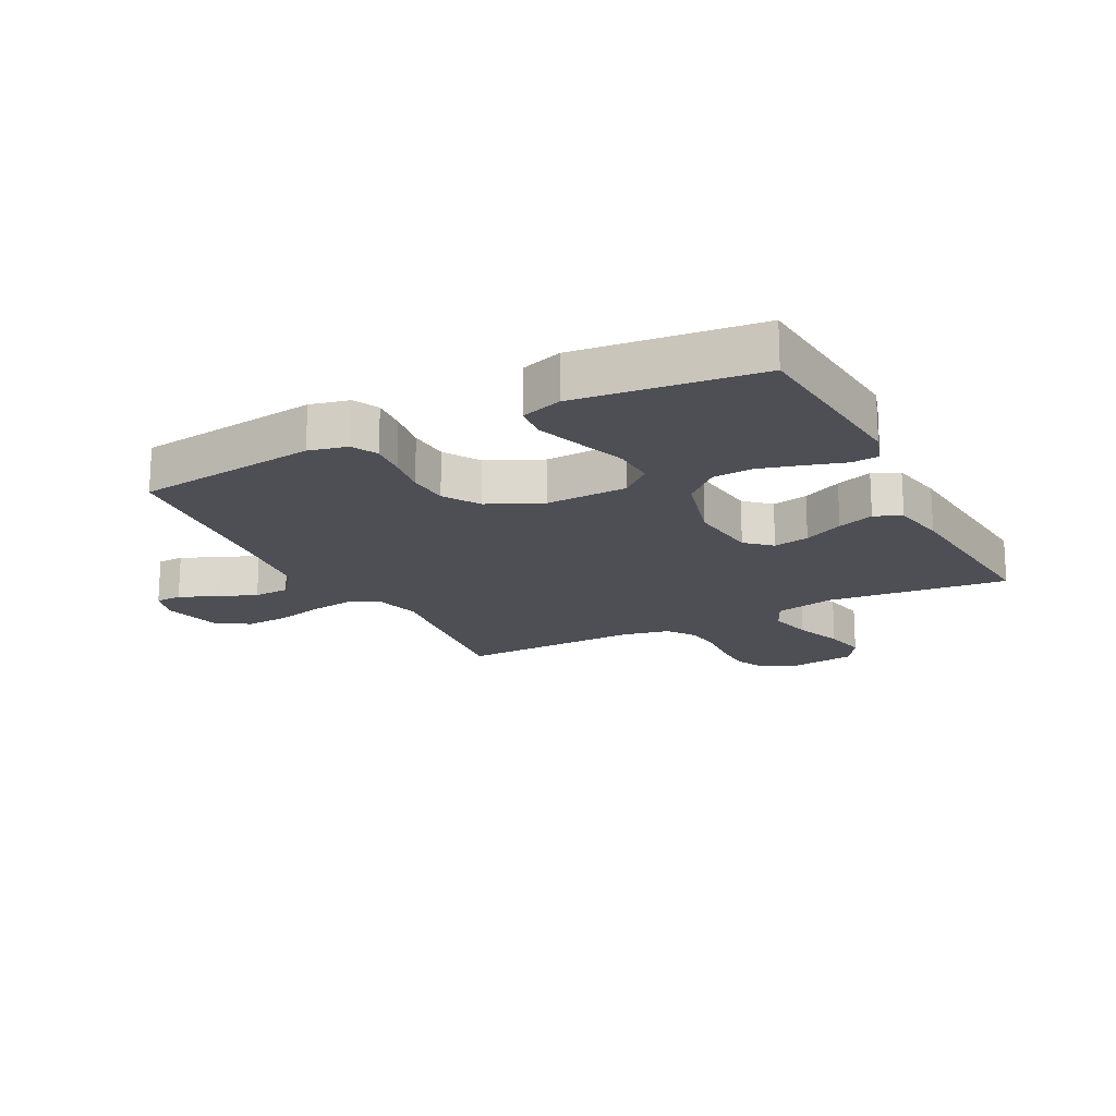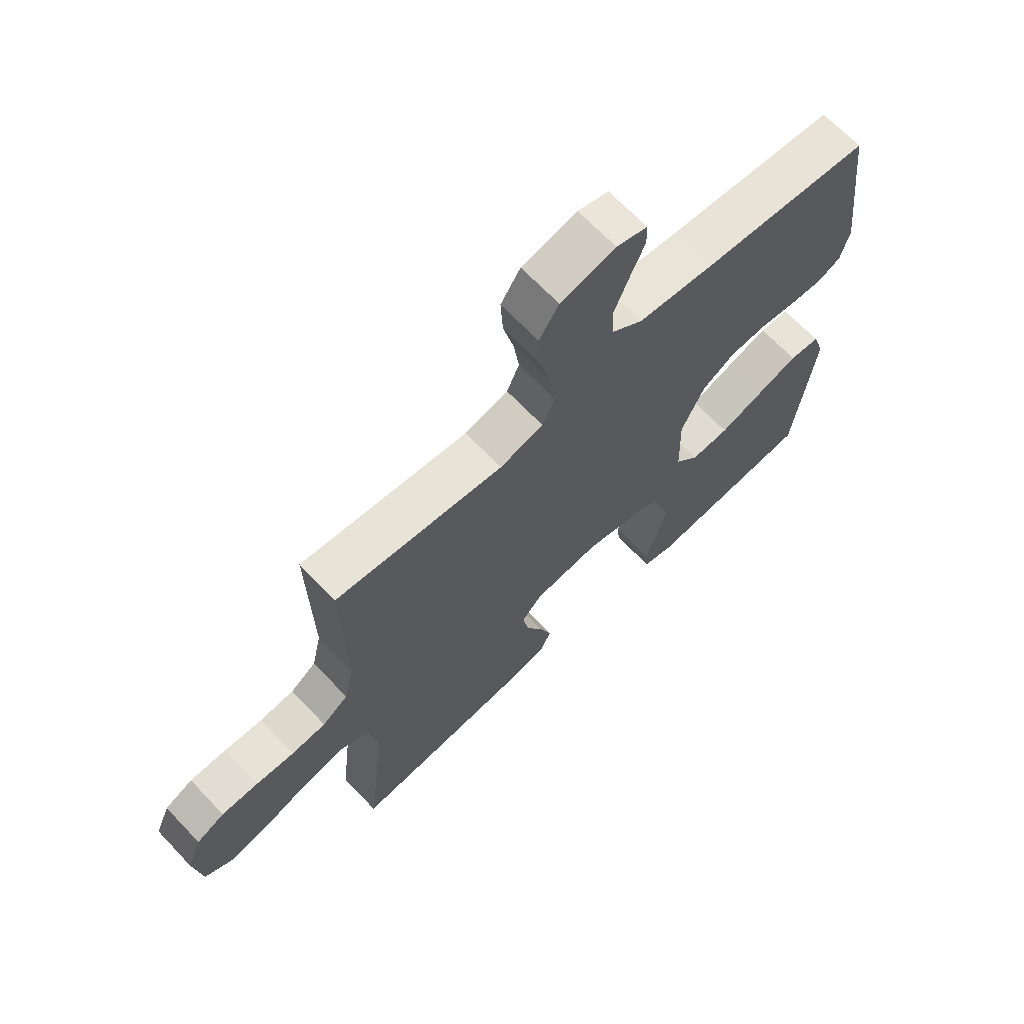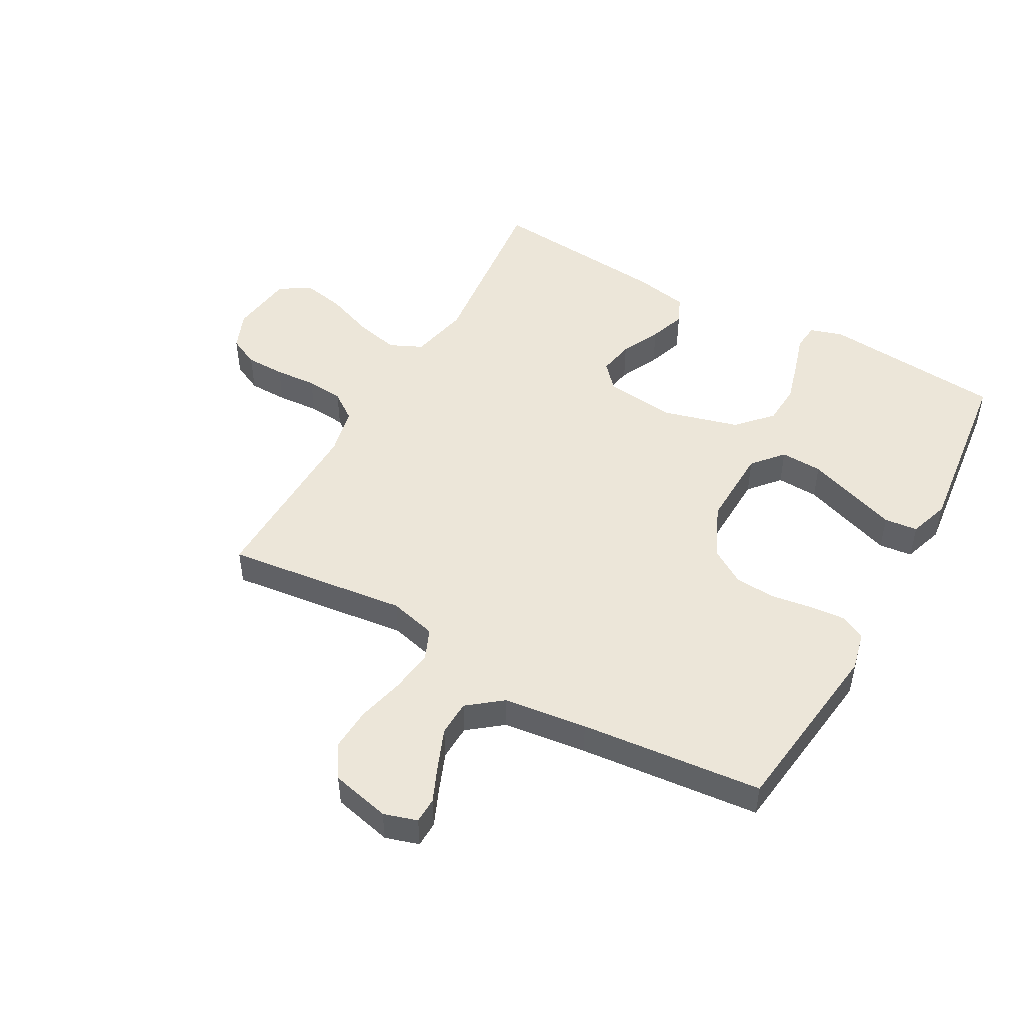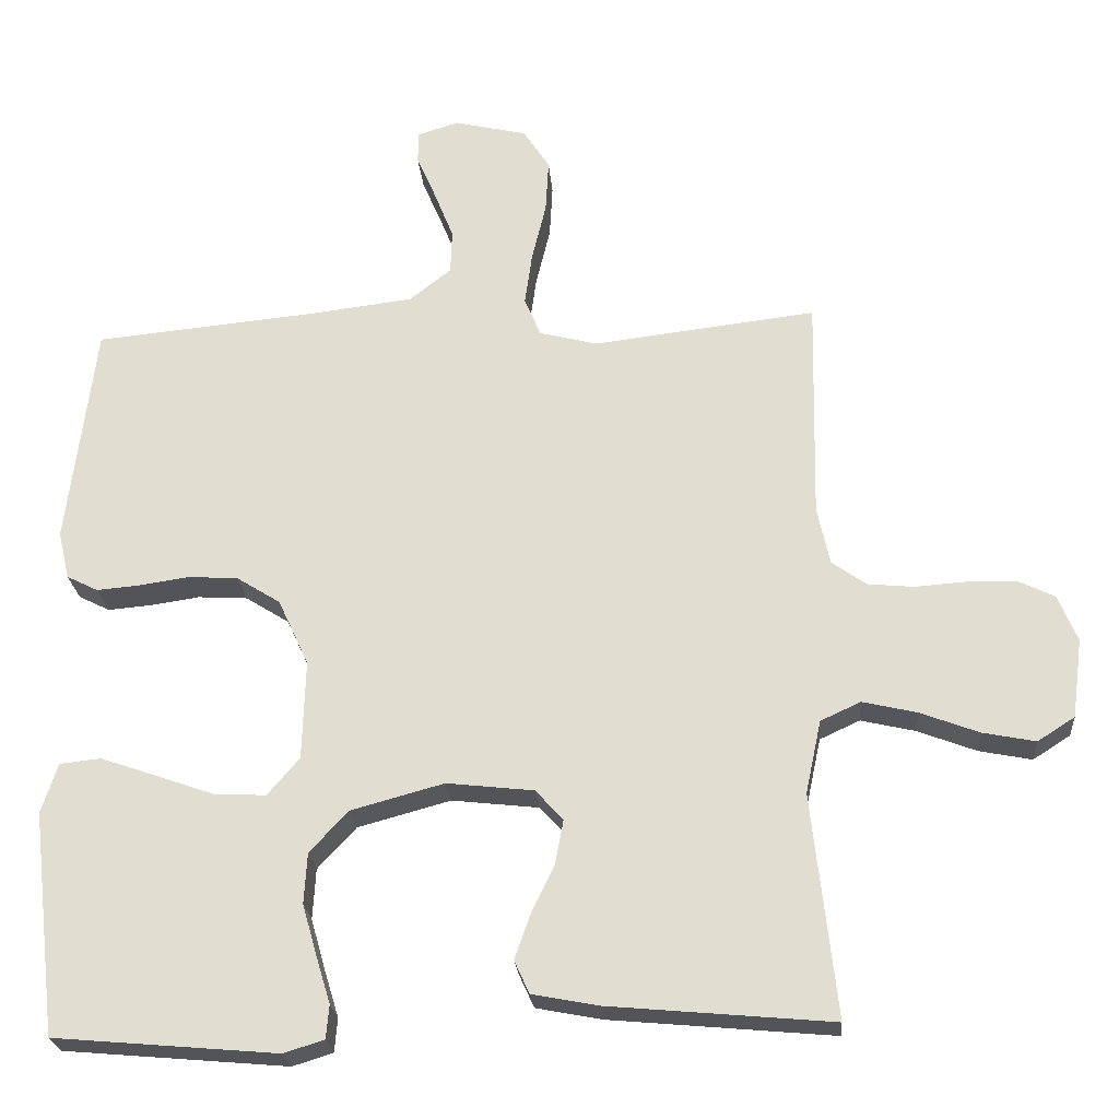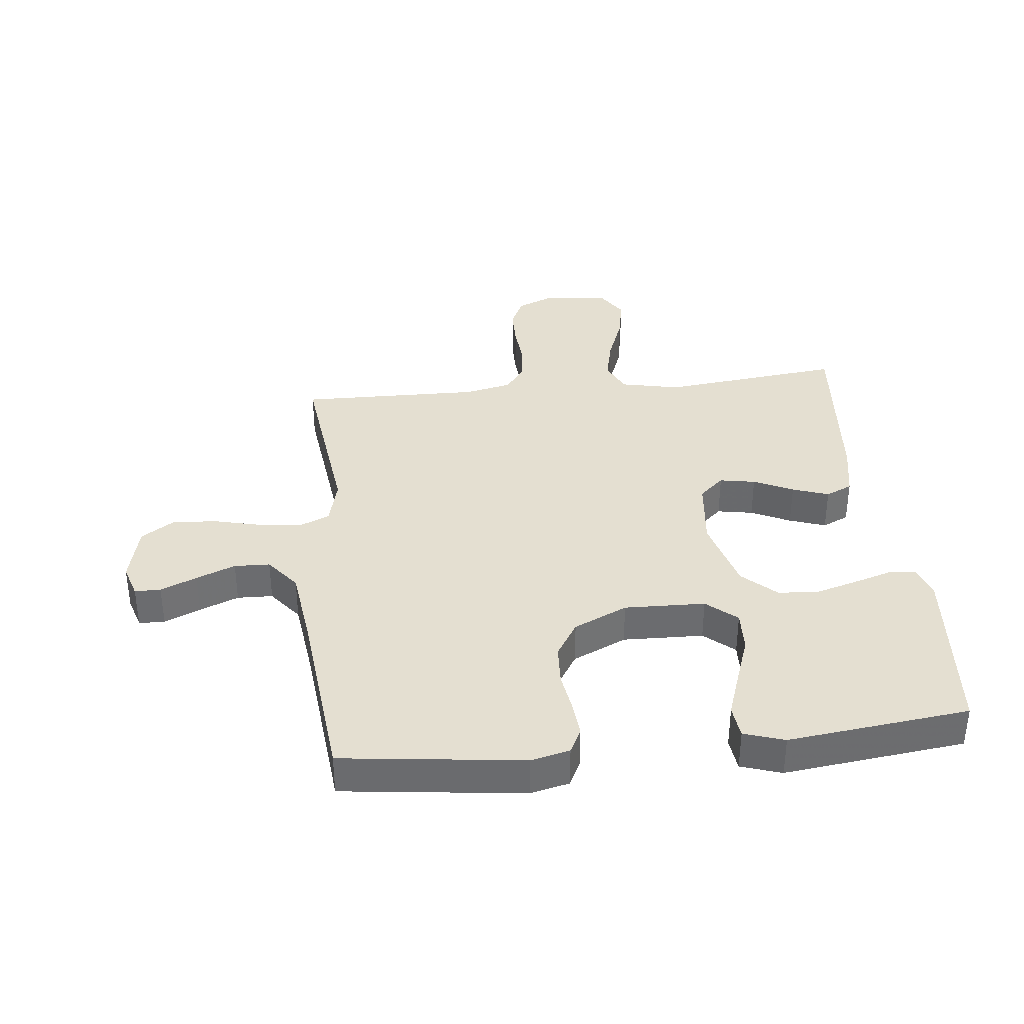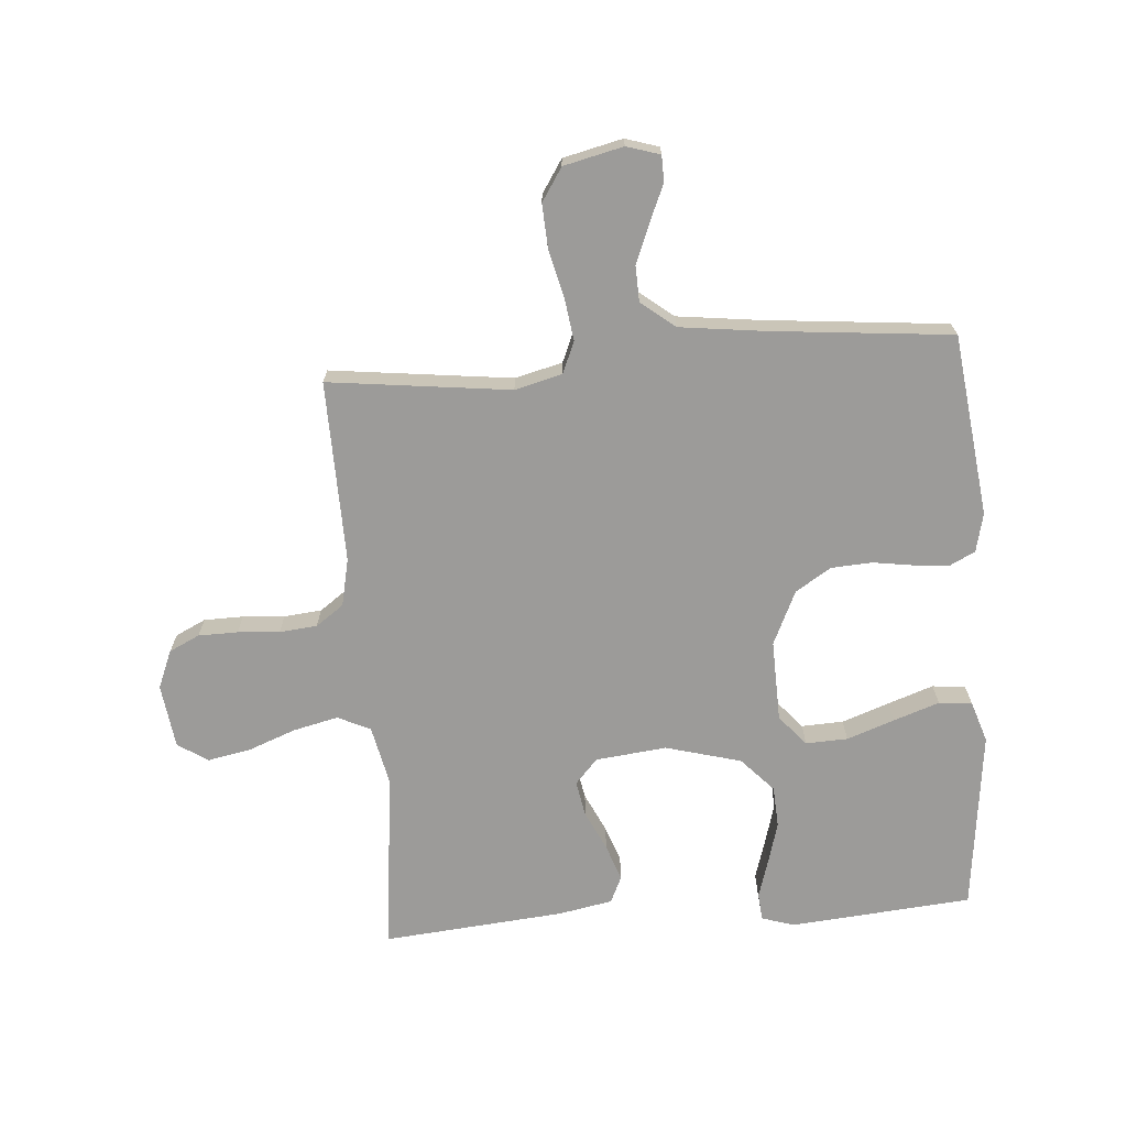
<metadata>
{"format":"obj","ext":"obj","renderer":"f3d","projection":"perspective","resolution":1024,"background":"white","views":[{"elev":-18.3,"azim":117.3,"up":"+Y"},{"elev":67.5,"azim":-43.5,"up":"+Z"},{"elev":48.8,"azim":29.2,"up":"+Y"},{"elev":-23.7,"azim":-175.5,"up":"+Z"},{"elev":36.6,"azim":83.8,"up":"+Y"},{"elev":-69.8,"azim":4.4,"up":"+Y"}]}
</metadata>
<code>
v -0.5 0.07 -0.5
v -0.467 0.07 -0.2
v -0.488 0.07 -0.102
v -0.542 0.07 -0.077
v -0.615 0.07 -0.094
v -0.694 0.07 -0.124
v -0.765 0.07 -0.138
v -0.815 0.07 -0.106
v -0.829 0.07 0
v -0.803 0.07 0.063
v -0.753 0.07 0.087
v -0.688 0.07 0.088
v -0.619 0.07 0.083
v -0.557 0.07 0.089
v -0.511 0.07 0.122
v -0.494 0.07 0.2
v -0.5 0.07 0.5
v -0.2 0.07 0.464
v -0.122 0.07 0.484
v -0.1 0.07 0.536
v -0.11 0.07 0.607
v -0.129 0.07 0.685
v -0.133 0.07 0.757
v -0.098 0.07 0.811
v 0 0.07 0.834
v 0.055 0.07 0.817
v 0.056 0.07 0.774
v 0.03 0.07 0.714
v 0.004 0.07 0.649
v 0.006 0.07 0.59
v 0.062 0.07 0.546
v 0.2 0.07 0.529
v 0.5 0.07 0.5
v 0.537 0.07 0.2
v 0.522 0.07 0.136
v 0.48 0.07 0.115
v 0.422 0.07 0.12
v 0.355 0.07 0.13
v 0.288 0.07 0.126
v 0.229 0.07 0.089
v 0.188 0.07 0
v 0.192 0.07 -0.134
v 0.235 0.07 -0.184
v 0.304 0.07 -0.181
v 0.383 0.07 -0.153
v 0.458 0.07 -0.127
v 0.513 0.07 -0.133
v 0.535 0.07 -0.2
v 0.5 0.07 -0.5
v 0.2 0.07 -0.526
v 0.146 0.07 -0.509
v 0.142 0.07 -0.464
v 0.161 0.07 -0.402
v 0.181 0.07 -0.332
v 0.177 0.07 -0.264
v 0.125 0.07 -0.208
v 0 0.07 -0.174
v -0.117 0.07 -0.187
v -0.154 0.07 -0.228
v -0.143 0.07 -0.287
v -0.112 0.07 -0.352
v -0.091 0.07 -0.412
v -0.111 0.07 -0.456
v -0.2 0.07 -0.473
v -0.5 0 -0.5
v -0.467 0 -0.2
v -0.488 0 -0.102
v -0.542 0 -0.077
v -0.615 0 -0.094
v -0.694 0 -0.124
v -0.765 0 -0.138
v -0.815 0 -0.106
v -0.829 0 0
v -0.803 0 0.063
v -0.753 0 0.087
v -0.688 0 0.088
v -0.619 0 0.083
v -0.557 0 0.089
v -0.511 0 0.122
v -0.494 0 0.2
v -0.5 0 0.5
v -0.2 0 0.464
v -0.122 0 0.484
v -0.1 0 0.536
v -0.11 0 0.607
v -0.129 0 0.685
v -0.133 0 0.757
v -0.098 0 0.811
v 0 0 0.834
v 0.055 0 0.817
v 0.056 0 0.774
v 0.03 0 0.714
v 0.004 0 0.649
v 0.006 0 0.59
v 0.062 0 0.546
v 0.2 0 0.529
v 0.5 0 0.5
v 0.537 0 0.2
v 0.522 0 0.136
v 0.48 0 0.115
v 0.422 0 0.12
v 0.355 0 0.13
v 0.288 0 0.126
v 0.229 0 0.089
v 0.188 0 0
v 0.192 0 -0.134
v 0.235 0 -0.184
v 0.304 0 -0.181
v 0.383 0 -0.153
v 0.458 0 -0.127
v 0.513 0 -0.133
v 0.535 0 -0.2
v 0.5 0 -0.5
v 0.2 0 -0.526
v 0.146 0 -0.509
v 0.142 0 -0.464
v 0.161 0 -0.402
v 0.181 0 -0.332
v 0.177 0 -0.264
v 0.125 0 -0.208
v 0 0 -0.174
v -0.117 0 -0.187
v -0.154 0 -0.228
v -0.143 0 -0.287
v -0.112 0 -0.352
v -0.091 0 -0.412
v -0.111 0 -0.456
v -0.2 0 -0.473
f 63 64 1 2
f 60 61 62 63
f 60 63 2 3
f 59 60 3
f 58 59 3 4
f 57 58 4
f 50 51 52 53
f 50 53 54
f 49 50 54 55
f 44 45 46 47
f 44 47 48 49
f 35 36 37 38
f 33 34 35 38
f 32 33 38 39
f 31 32 39 40
f 25 26 27 28
f 25 28 29
f 24 25 29
f 21 22 23 24
f 20 21 24 29
f 19 20 29 30
f 16 17 18
f 15 16 18 19
f 10 11 12 13
f 10 13 14
f 9 10 14
f 8 9 14
f 5 6 7 8
f 4 5 8 14
f 57 4 14 15
f 44 49 55 56
f 43 44 56
f 42 43 56 57
f 41 42 57 15
f 30 31 40 41
f 15 19 30 41
f 66 65 128 127
f 127 126 125 124
f 67 66 127 124
f 67 124 123
f 68 67 123 122
f 68 122 121
f 117 116 115 114
f 118 117 114
f 119 118 114 113
f 111 110 109 108
f 113 112 111 108
f 102 101 100 99
f 102 99 98 97
f 103 102 97 96
f 104 103 96 95
f 92 91 90 89
f 93 92 89
f 93 89 88
f 88 87 86 85
f 93 88 85 84
f 94 93 84 83
f 82 81 80
f 83 82 80 79
f 77 76 75 74
f 78 77 74
f 78 74 73
f 78 73 72
f 72 71 70 69
f 78 72 69 68
f 79 78 68 121
f 120 119 113 108
f 120 108 107
f 121 120 107 106
f 79 121 106 105
f 105 104 95 94
f 105 94 83 79
f 1 65 66 2
f 2 66 67 3
f 3 67 68 4
f 4 68 69 5
f 5 69 70 6
f 6 70 71 7
f 7 71 72 8
f 8 72 73 9
f 9 73 74 10
f 10 74 75 11
f 11 75 76 12
f 12 76 77 13
f 13 77 78 14
f 14 78 79 15
f 15 79 80 16
f 16 80 81 17
f 17 81 82 18
f 18 82 83 19
f 19 83 84 20
f 20 84 85 21
f 21 85 86 22
f 22 86 87 23
f 23 87 88 24
f 24 88 89 25
f 25 89 90 26
f 26 90 91 27
f 27 91 92 28
f 28 92 93 29
f 29 93 94 30
f 30 94 95 31
f 31 95 96 32
f 32 96 97 33
f 33 97 98 34
f 34 98 99 35
f 35 99 100 36
f 36 100 101 37
f 37 101 102 38
f 38 102 103 39
f 39 103 104 40
f 40 104 105 41
f 41 105 106 42
f 42 106 107 43
f 43 107 108 44
f 44 108 109 45
f 45 109 110 46
f 46 110 111 47
f 47 111 112 48
f 48 112 113 49
f 49 113 114 50
f 50 114 115 51
f 51 115 116 52
f 52 116 117 53
f 53 117 118 54
f 54 118 119 55
f 55 119 120 56
f 56 120 121 57
f 57 121 122 58
f 58 122 123 59
f 59 123 124 60
f 60 124 125 61
f 61 125 126 62
f 62 126 127 63
f 63 127 128 64
f 64 128 65 1

</code>
